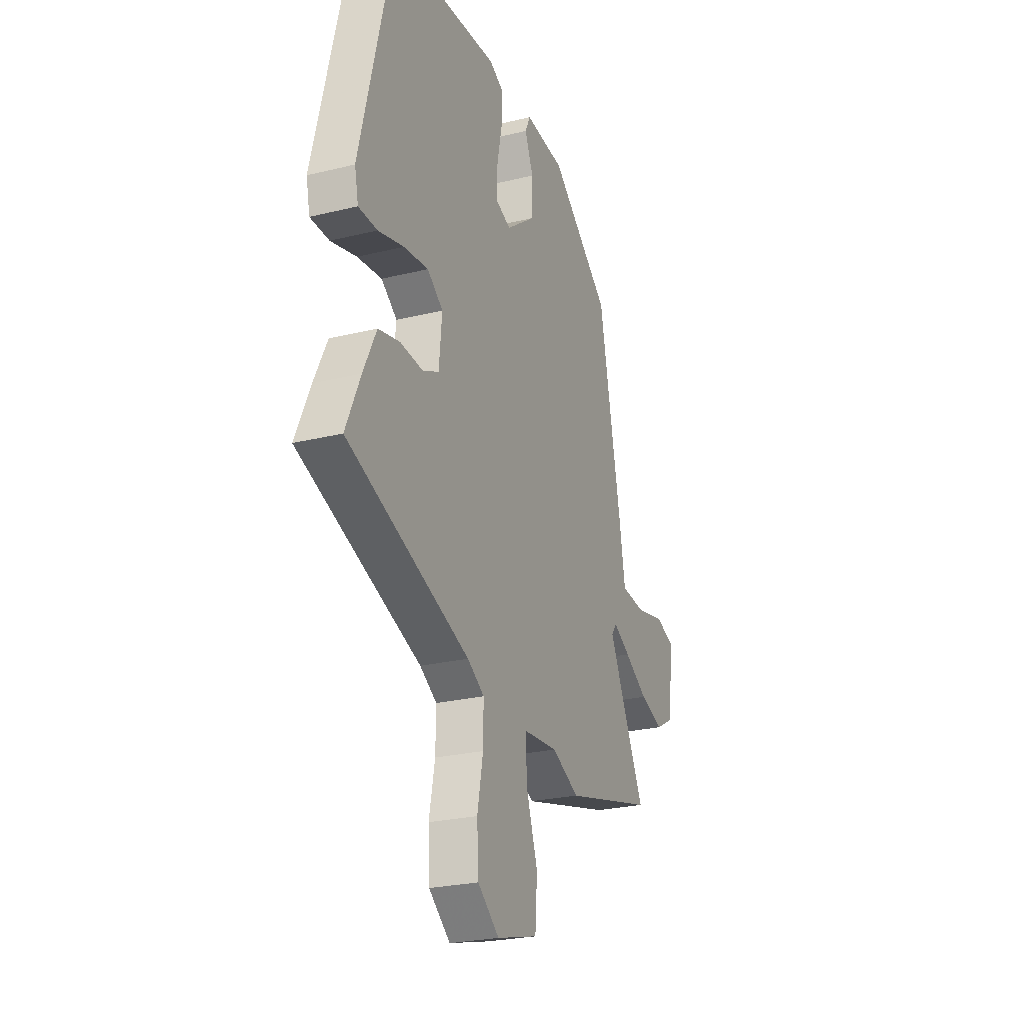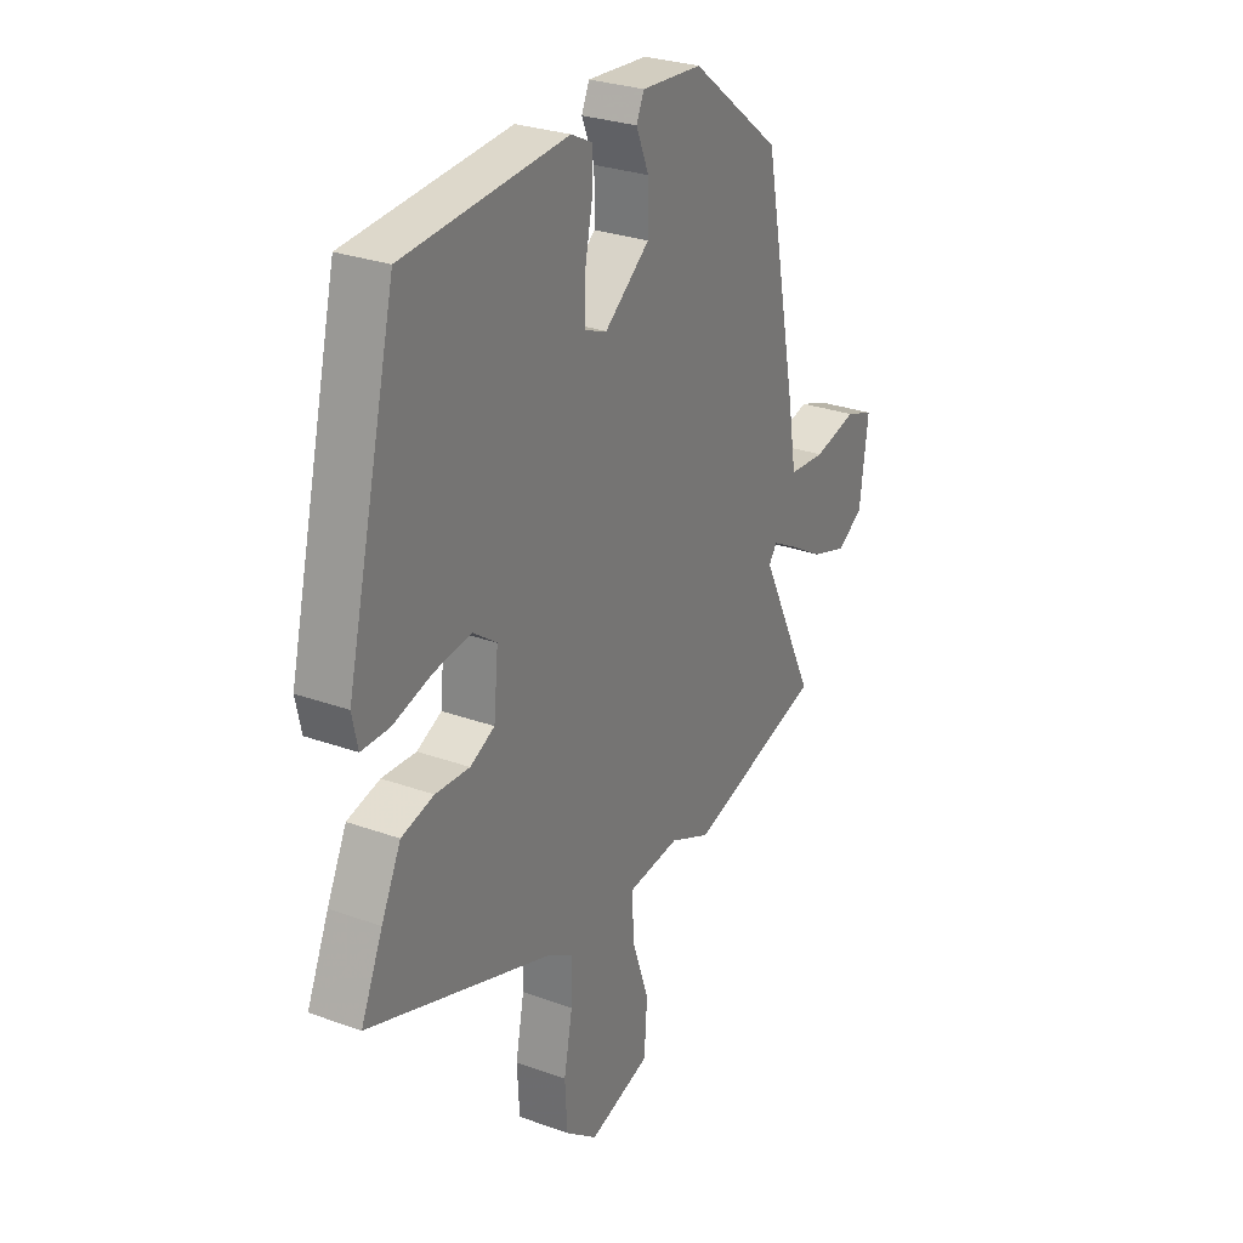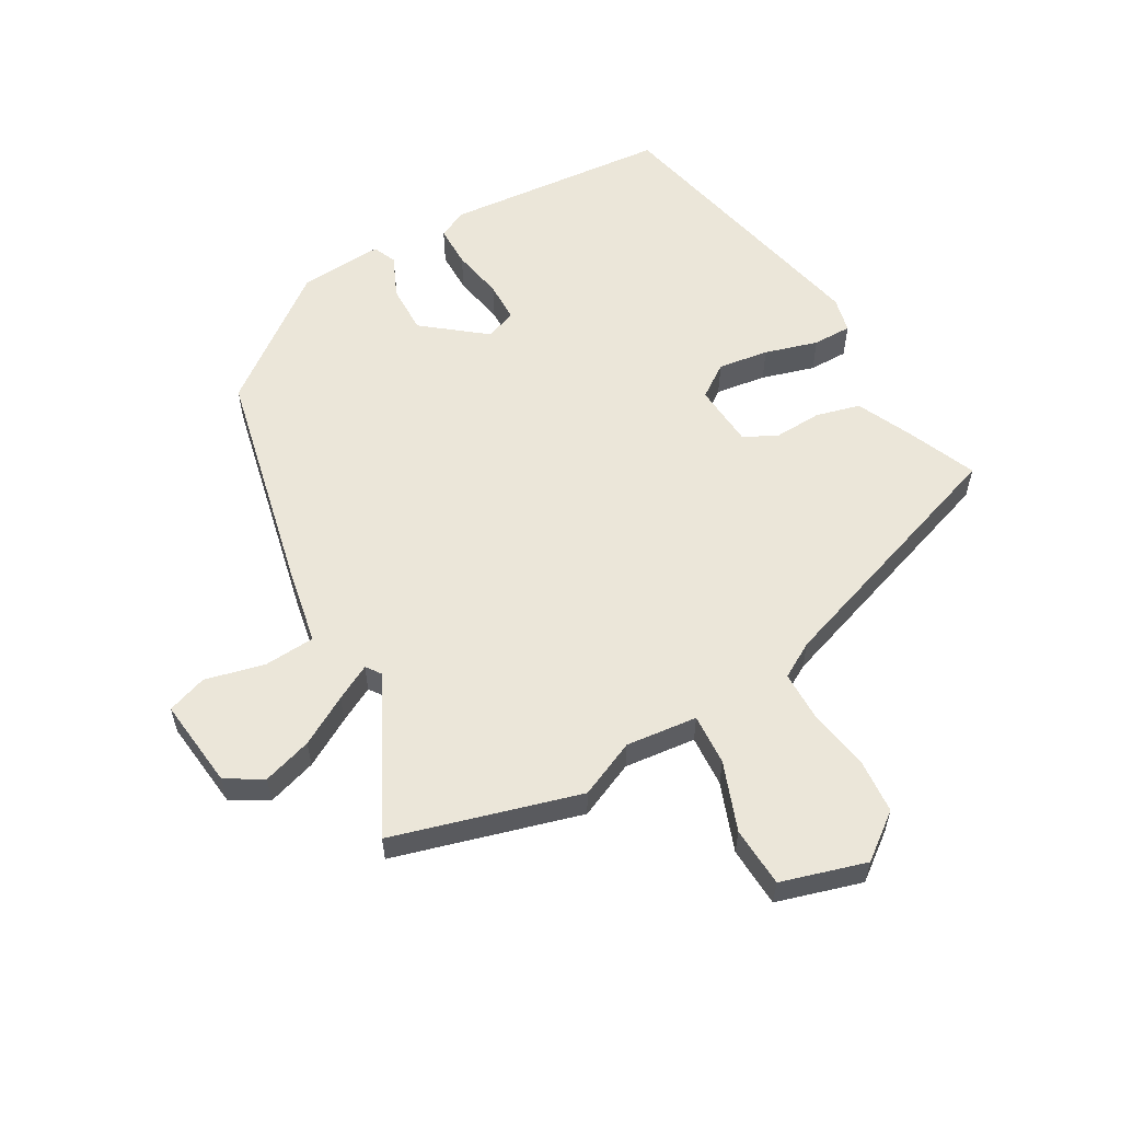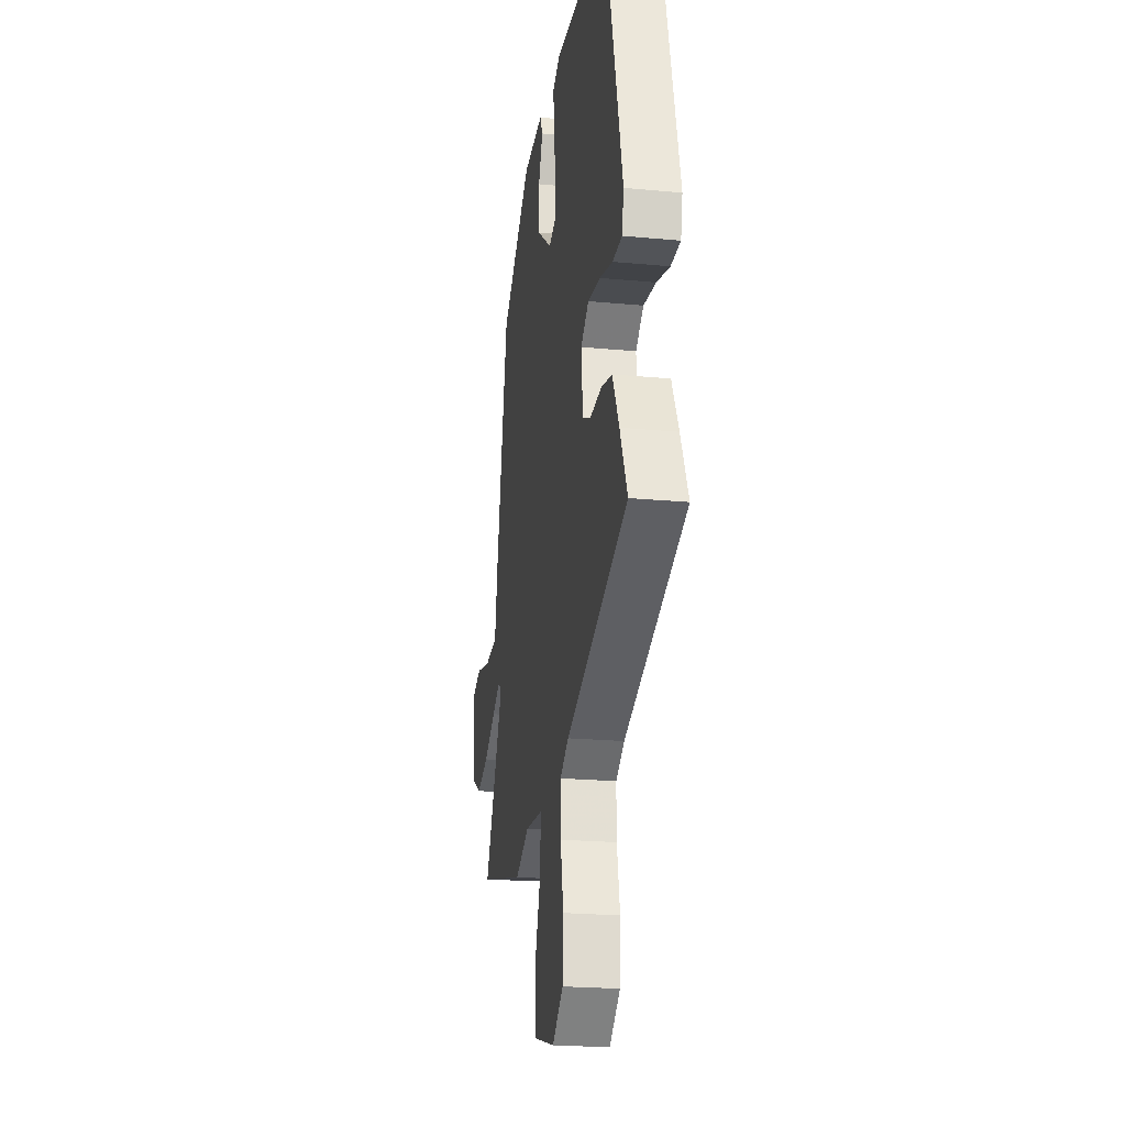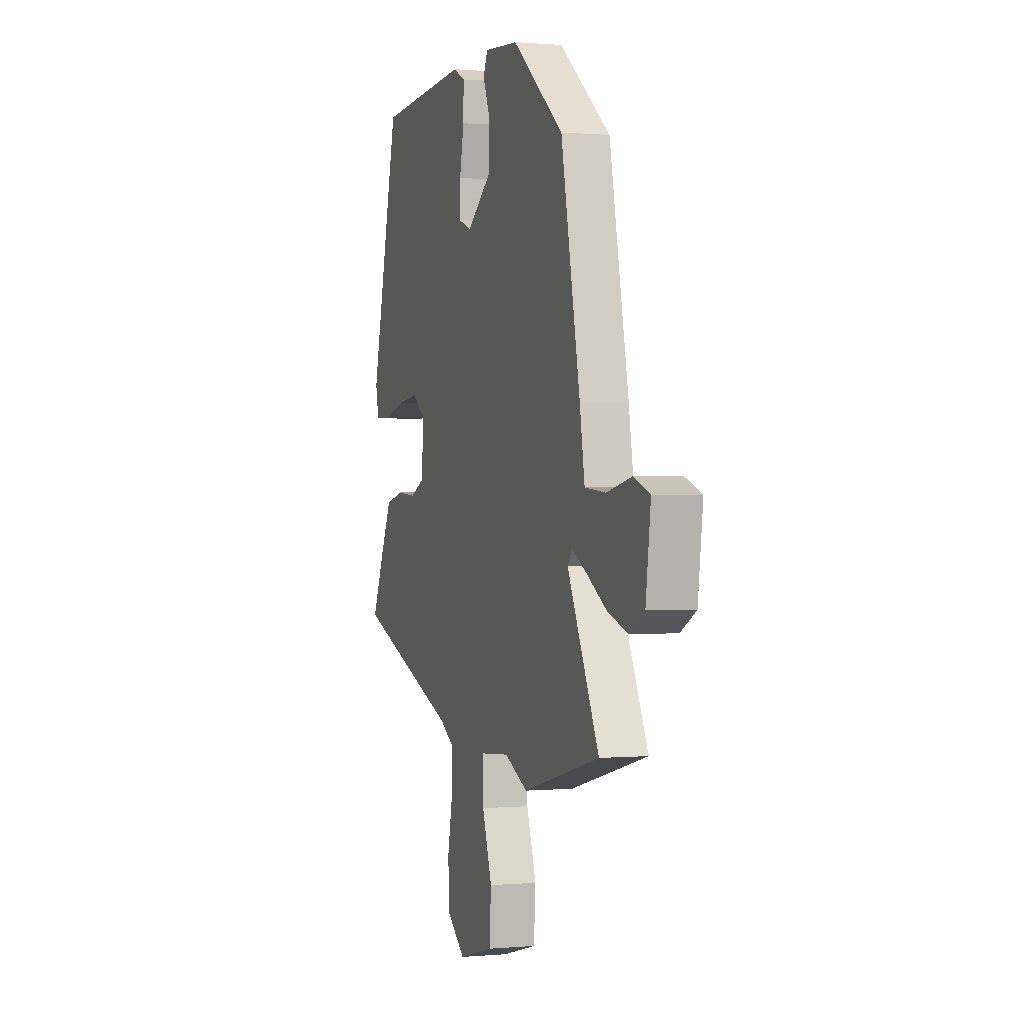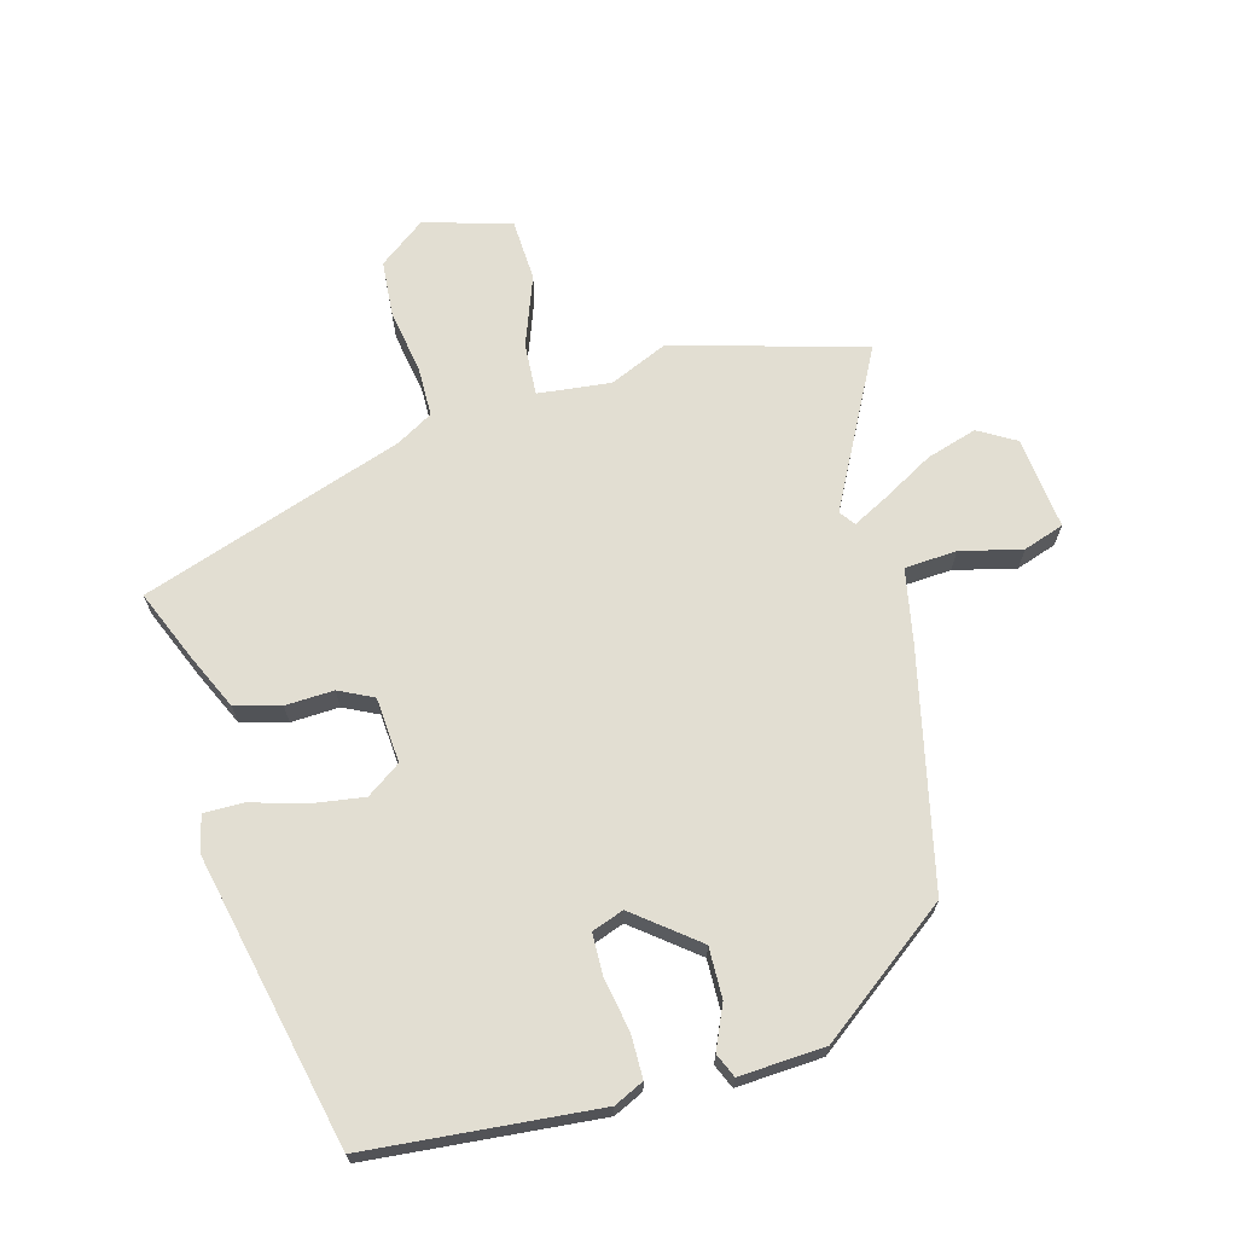
<metadata>
{"format":"obj","ext":"obj","renderer":"f3d","projection":"perspective","resolution":1024,"background":"white","views":[{"elev":-25.2,"azim":-68.4,"up":"+Z"},{"elev":28.5,"azim":-61.4,"up":"+Z"},{"elev":57.6,"azim":151.5,"up":"+Y"},{"elev":-22.0,"azim":-99.4,"up":"+Z"},{"elev":0.6,"azim":71.7,"up":"+Z"},{"elev":68.0,"azim":-14.0,"up":"+Y"}]}
</metadata>
<code>
v -0.38 0.07 0.511
v -0.023 0.07 0.535
v 0.023 0.07 0.512
v 0.022 0.07 0.445
v 0.005 0.07 0.363
v 0.005 0.07 0.298
v 0.054 0.07 0.279
v 0.153 0.07 0.354
v 0.153 0.07 0.433
v 0.125 0.07 0.5
v 0.142 0.07 0.537
v 0.275 0.07 0.526
v 0.474 0.07 0.369
v 0.548 0.07 -0.001
v 0.567 0.07 -0.114
v 0.648 0.07 -0.121
v 0.744 0.07 -0.1
v 0.807 0.07 -0.123
v 0.788 0.07 -0.267
v 0.729 0.07 -0.3
v 0.651 0.07 -0.274
v 0.574 0.07 -0.228
v 0.518 0.07 -0.197
v 0.5 0.07 -0.221
v 0.622 0.07 -0.468
v 0.323 0.07 -0.546
v 0.233 0.07 -0.504
v 0.119 0.07 -0.514
v 0.122 0.07 -0.596
v 0.16 0.07 -0.706
v 0.153 0.07 -0.802
v 0.017 0.07 -0.839
v -0.054 0.07 -0.783
v -0.059 0.07 -0.694
v -0.04 0.07 -0.597
v -0.039 0.07 -0.518
v -0.095 0.07 -0.484
v -0.499 0.07 -0.336
v -0.451 0.07 -0.228
v -0.408 0.07 -0.14
v -0.337 0.07 -0.123
v -0.262 0.07 -0.128
v -0.208 0.07 -0.103
v -0.198 0.07 -0.001
v -0.25 0.07 0.037
v -0.331 0.07 0.027
v -0.416 0.07 0.004
v -0.478 0.07 0.005
v -0.49 0.07 0.062
v -0.38 0 0.511
v -0.023 0 0.535
v 0.023 0 0.512
v 0.022 0 0.445
v 0.005 0 0.363
v 0.005 0 0.298
v 0.054 0 0.279
v 0.153 0 0.354
v 0.153 0 0.433
v 0.125 0 0.5
v 0.142 0 0.537
v 0.275 0 0.526
v 0.474 0 0.369
v 0.548 0 -0.001
v 0.567 0 -0.114
v 0.648 0 -0.121
v 0.744 0 -0.1
v 0.807 0 -0.123
v 0.788 0 -0.267
v 0.729 0 -0.3
v 0.651 0 -0.274
v 0.574 0 -0.228
v 0.518 0 -0.197
v 0.5 0 -0.221
v 0.622 0 -0.468
v 0.323 0 -0.546
v 0.233 0 -0.504
v 0.119 0 -0.514
v 0.122 0 -0.596
v 0.16 0 -0.706
v 0.153 0 -0.802
v 0.017 0 -0.839
v -0.054 0 -0.783
v -0.059 0 -0.694
v -0.04 0 -0.597
v -0.039 0 -0.518
v -0.095 0 -0.484
v -0.499 0 -0.336
v -0.451 0 -0.228
v -0.408 0 -0.14
v -0.337 0 -0.123
v -0.262 0 -0.128
v -0.208 0 -0.103
v -0.198 0 -0.001
v -0.25 0 0.037
v -0.331 0 0.027
v -0.416 0 0.004
v -0.478 0 0.005
v -0.49 0 0.062
f 46 47 48 49
f 45 46 49 1
f 44 45 1 2
f 43 44 2 3
f 39 40 41 42
f 37 38 39 42
f 36 37 42 43
f 32 33 34 35
f 32 35 36
f 29 30 31 32
f 28 29 32 36
f 27 28 36 43
f 24 25 26 27
f 23 24 27 43
f 19 20 21 22
f 19 22 23
f 16 17 18 19
f 15 16 19 23
f 9 10 11 12
f 8 9 12 13
f 7 8 13 14
f 43 3 4 5
f 43 5 6
f 14 15 23 43
f 6 7 14 43
f 98 97 96 95
f 50 98 95 94
f 51 50 94 93
f 52 51 93 92
f 91 90 89 88
f 91 88 87 86
f 92 91 86 85
f 84 83 82 81
f 85 84 81
f 81 80 79 78
f 85 81 78 77
f 92 85 77 76
f 76 75 74 73
f 92 76 73 72
f 71 70 69 68
f 72 71 68
f 68 67 66 65
f 72 68 65 64
f 61 60 59 58
f 62 61 58 57
f 63 62 57 56
f 54 53 52 92
f 55 54 92
f 92 72 64 63
f 92 63 56 55
f 1 50 51 2
f 2 51 52 3
f 3 52 53 4
f 4 53 54 5
f 5 54 55 6
f 6 55 56 7
f 7 56 57 8
f 8 57 58 9
f 9 58 59 10
f 10 59 60 11
f 11 60 61 12
f 12 61 62 13
f 13 62 63 14
f 14 63 64 15
f 15 64 65 16
f 16 65 66 17
f 17 66 67 18
f 18 67 68 19
f 19 68 69 20
f 20 69 70 21
f 21 70 71 22
f 22 71 72 23
f 23 72 73 24
f 24 73 74 25
f 25 74 75 26
f 26 75 76 27
f 27 76 77 28
f 28 77 78 29
f 29 78 79 30
f 30 79 80 31
f 31 80 81 32
f 32 81 82 33
f 33 82 83 34
f 34 83 84 35
f 35 84 85 36
f 36 85 86 37
f 37 86 87 38
f 38 87 88 39
f 39 88 89 40
f 40 89 90 41
f 41 90 91 42
f 42 91 92 43
f 43 92 93 44
f 44 93 94 45
f 45 94 95 46
f 46 95 96 47
f 47 96 97 48
f 48 97 98 49
f 49 98 50 1

</code>
